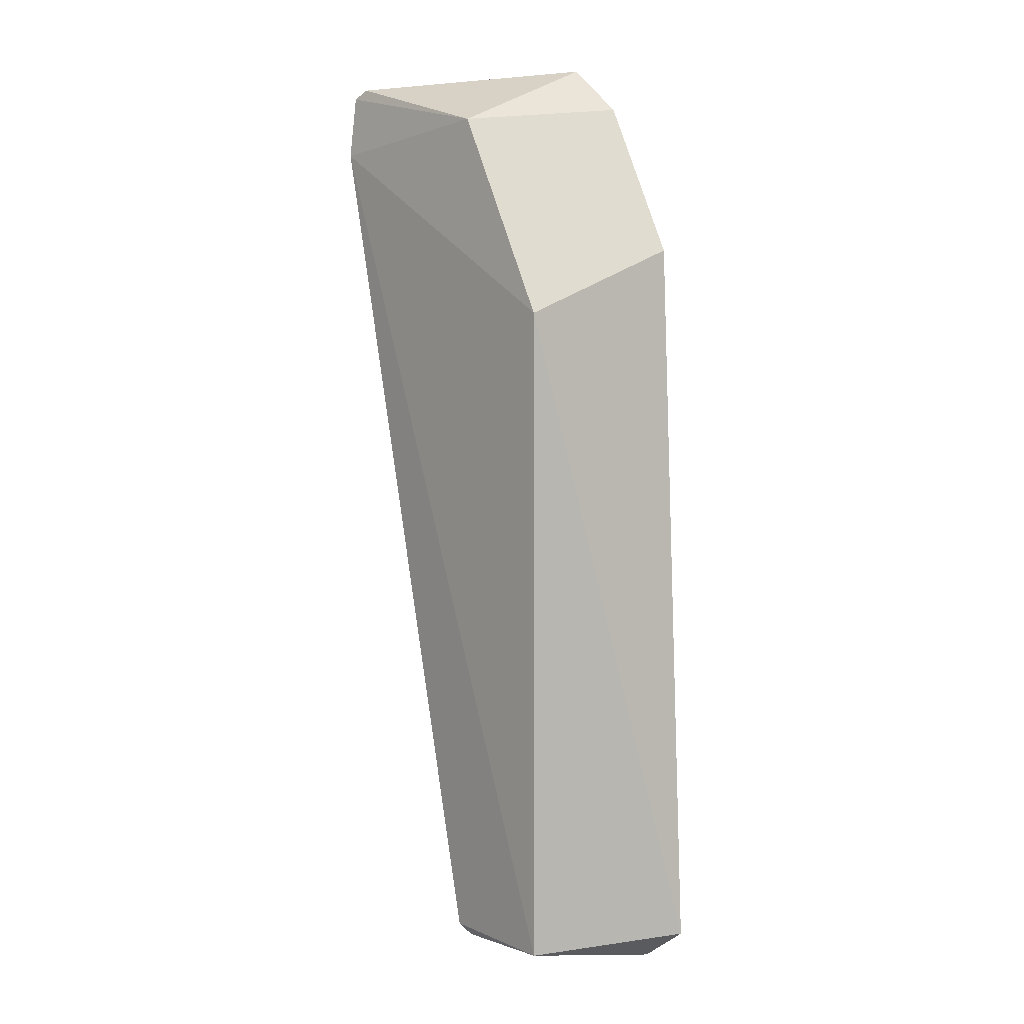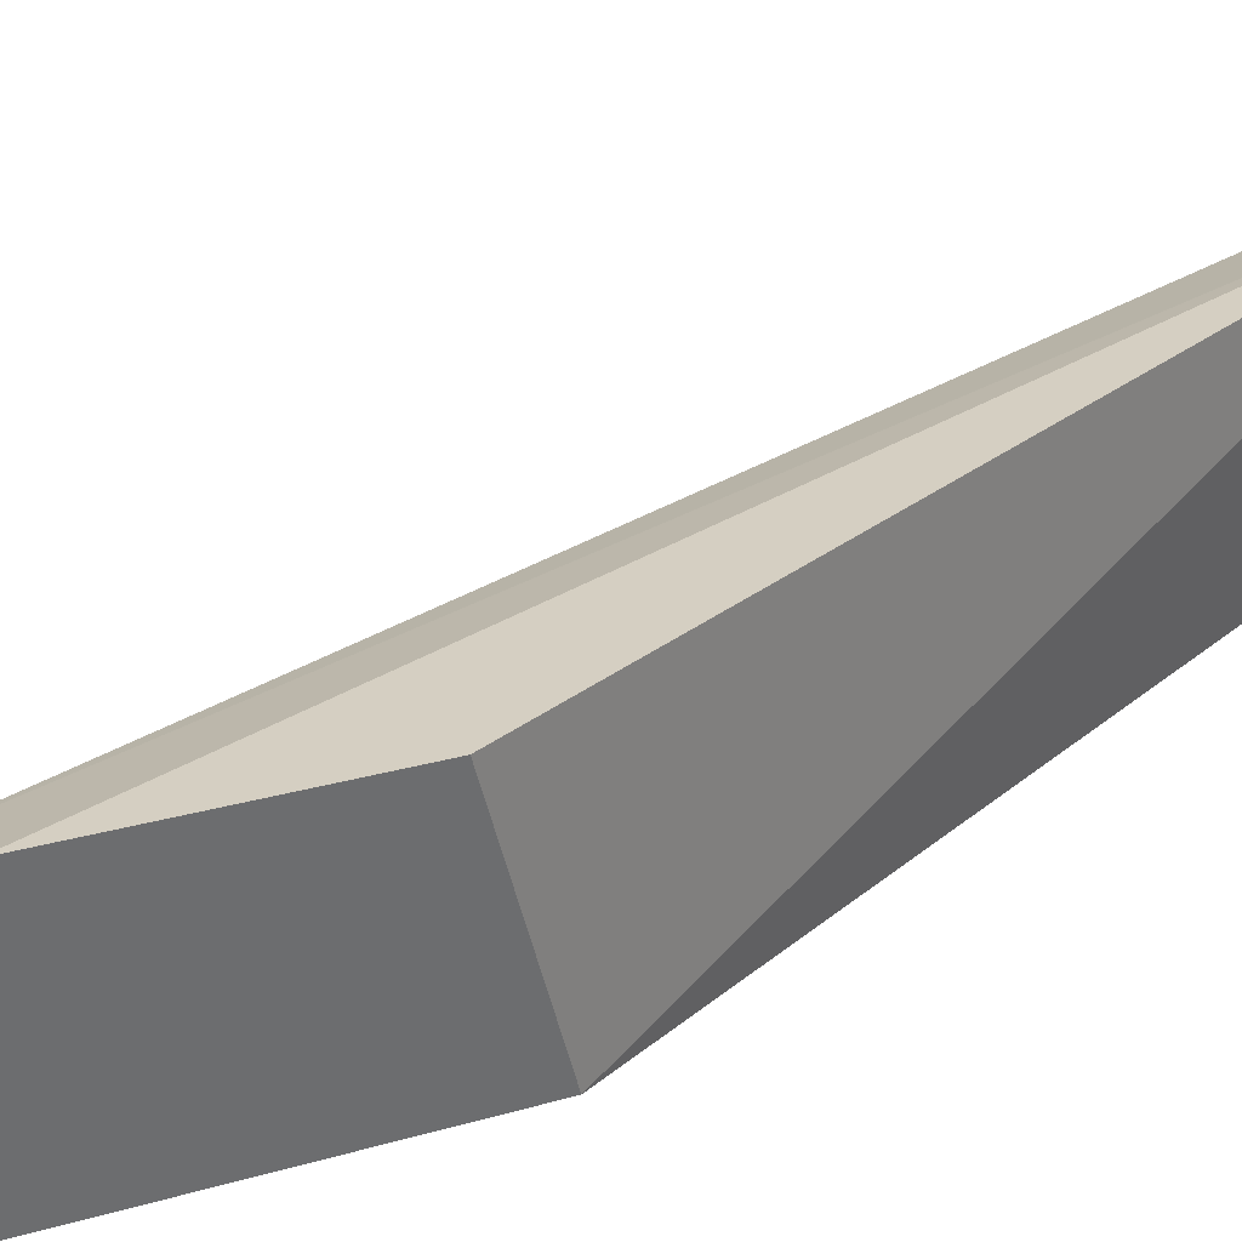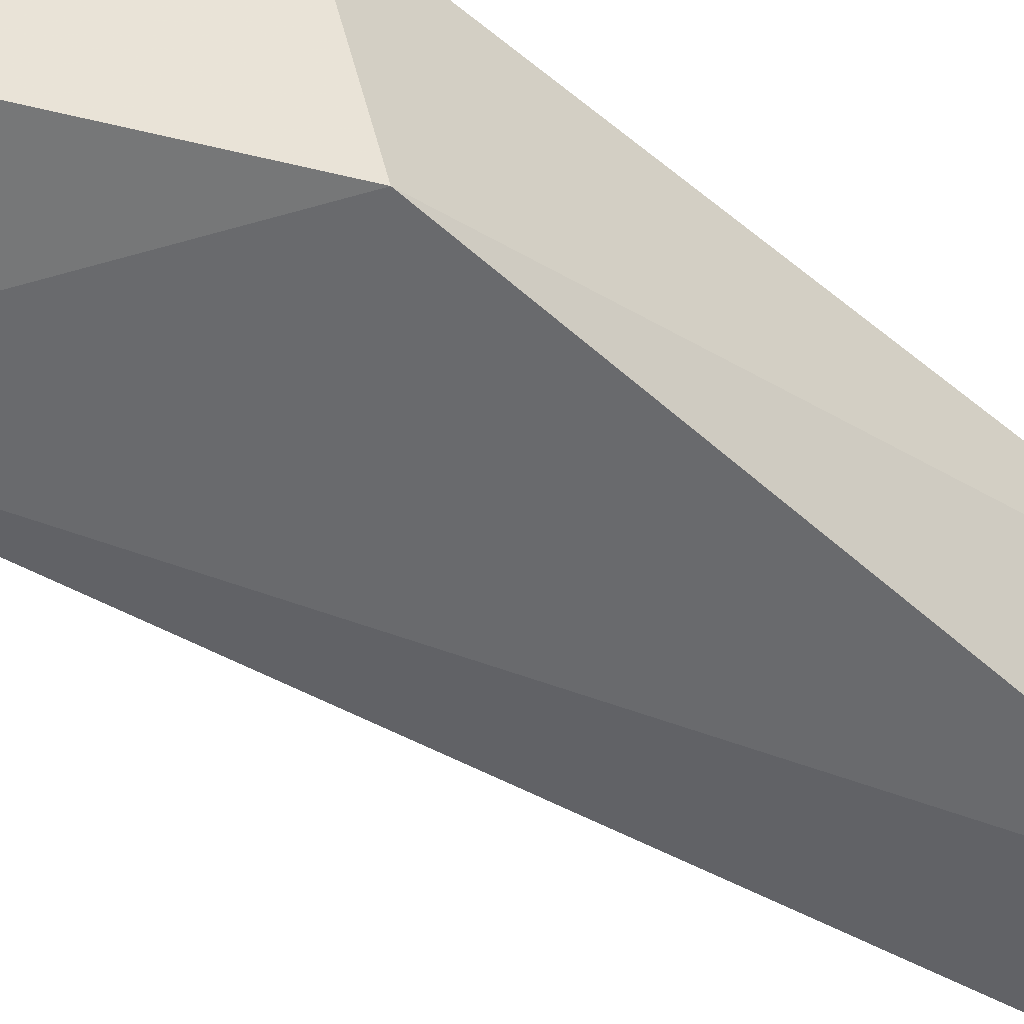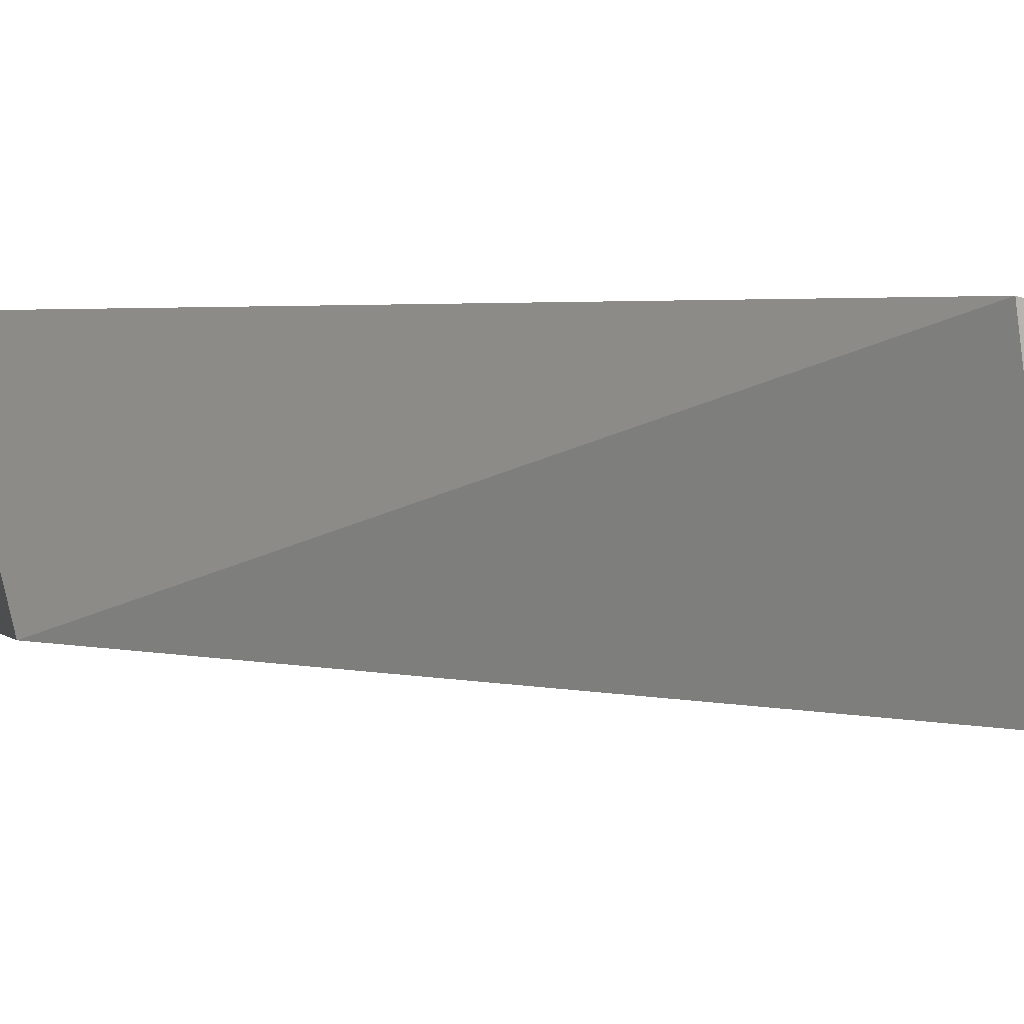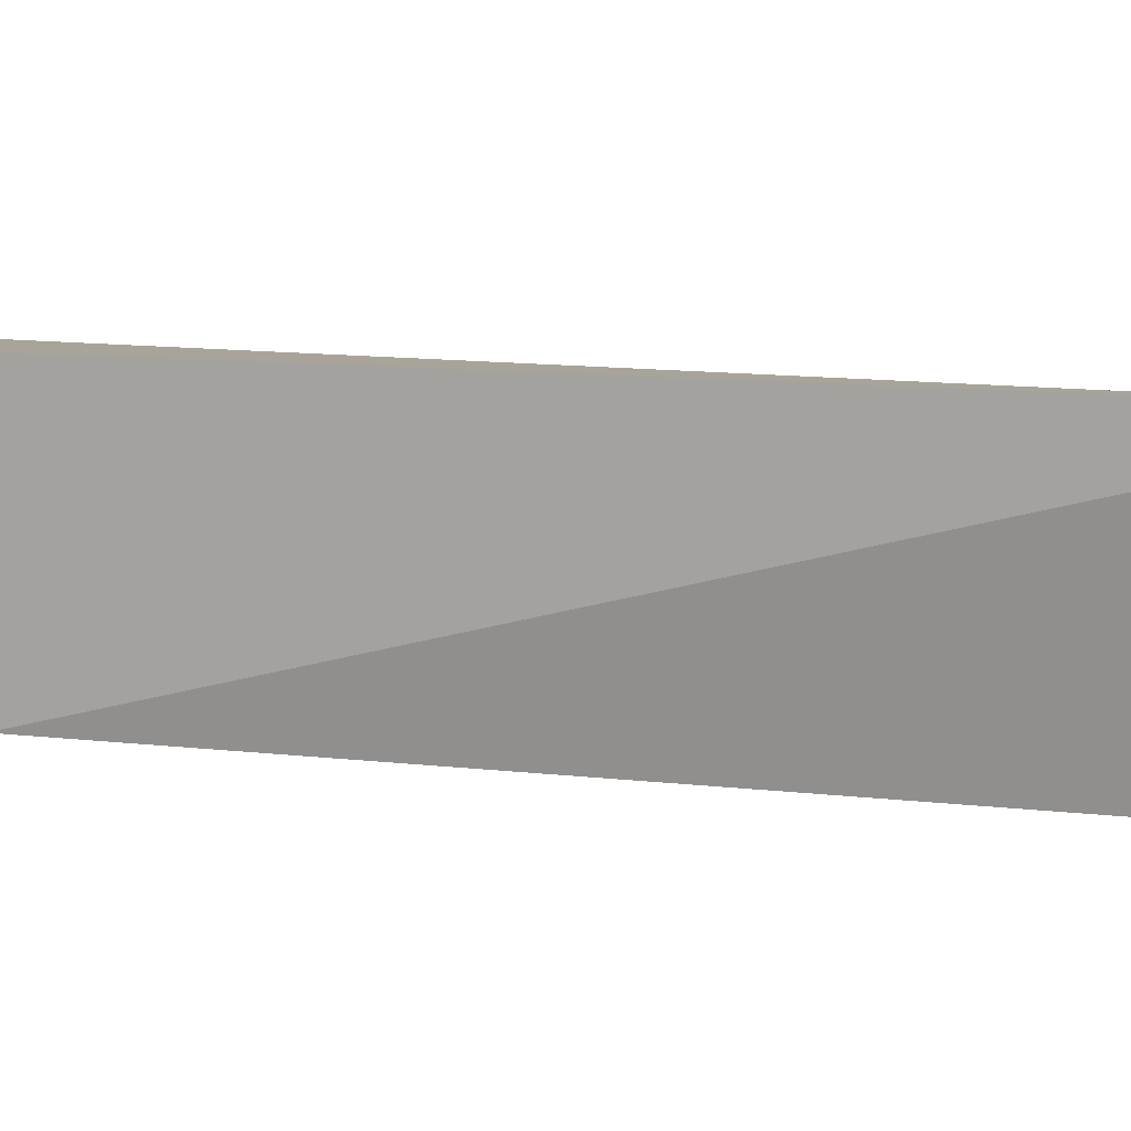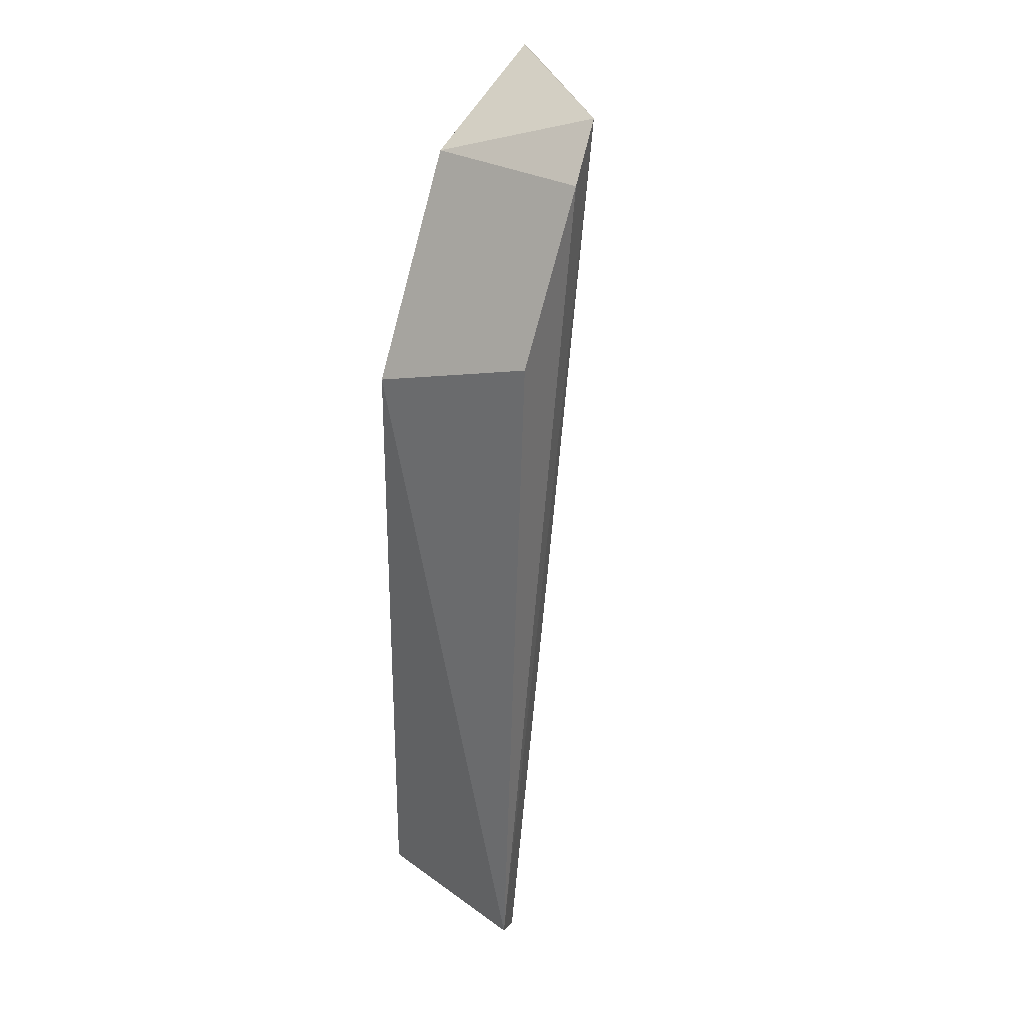
<metadata>
{"format":"obj","ext":"obj","renderer":"f3d","projection":"perspective","resolution":1024,"background":"white","views":[{"elev":6.6,"azim":-124.6,"up":"+Y"},{"elev":25.9,"azim":-144.9,"up":"+Z"},{"elev":-48.2,"azim":-136.2,"up":"+Z"},{"elev":2.2,"azim":-45.1,"up":"+Z"},{"elev":7.3,"azim":-69.1,"up":"+Z"},{"elev":35.6,"azim":-57.8,"up":"+Y"}]}
</metadata>
<code>
v -0.3702 -0.0846 -0.3163
v -0.2974 0.1206 -0.3599
v -0.2969 0.1354 -0.3579
v -0.3376 0.1415 -0.3157
v -0.3703 0.07989 -0.3523
v -0.3416 -0.07682 -0.3551
v -0.3704 0.09507 -0.3129
v -0.3429 0.127 -0.3529
v -0.3719 -0.07675 -0.3531
v -0.3797 -0.07696 -0.3129
v -0.3004 0.1375 -0.3567
v -0.3497 0.1309 -0.3129
v -0.3452 -0.07887 -0.3539
f 1 2 3
f 1 3 4
f 6 2 1
f 8 3 2
f 8 2 5
f 8 5 7
f 9 5 2
f 9 2 6
f 10 1 4
f 10 9 1
f 10 7 5
f 10 5 9
f 11 8 4
f 11 4 3
f 11 3 8
f 12 8 7
f 12 4 8
f 12 10 4
f 12 7 10
f 13 9 6
f 13 6 1
f 13 1 9

</code>
